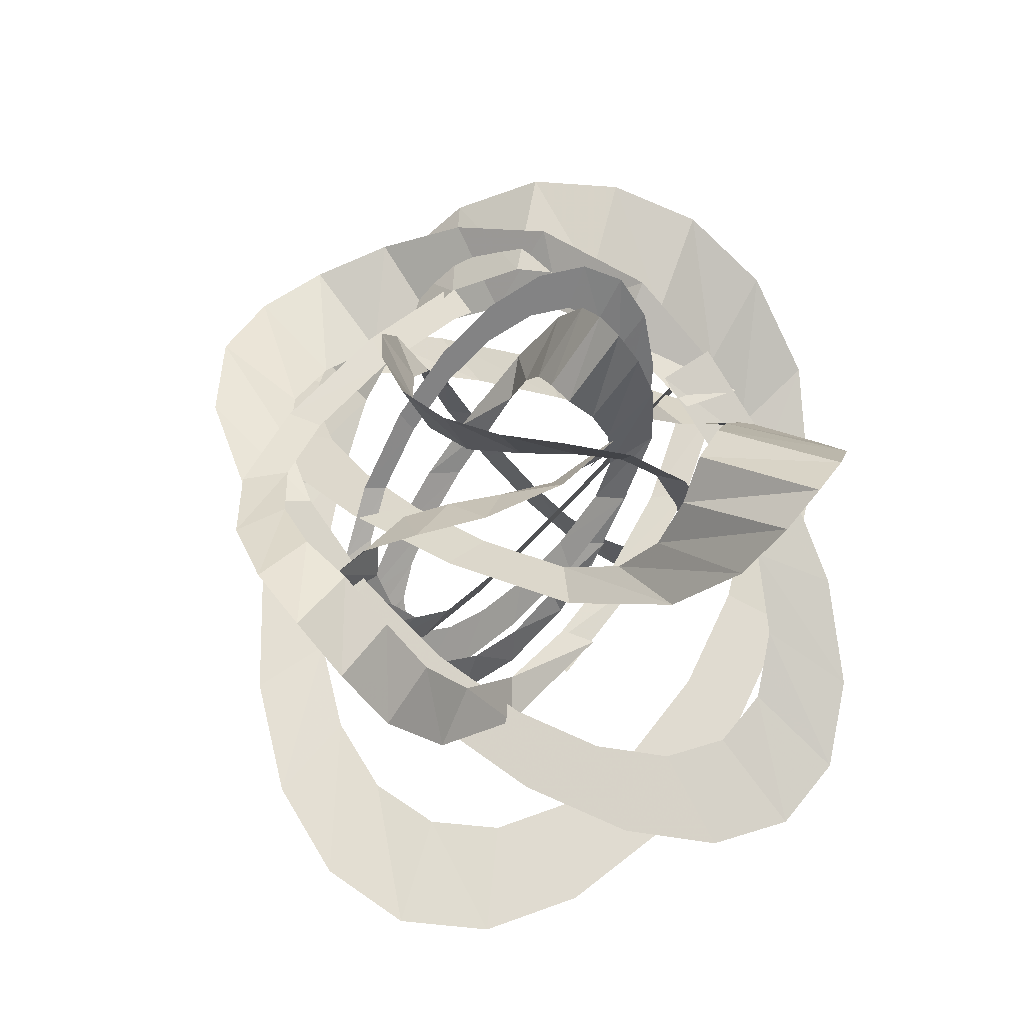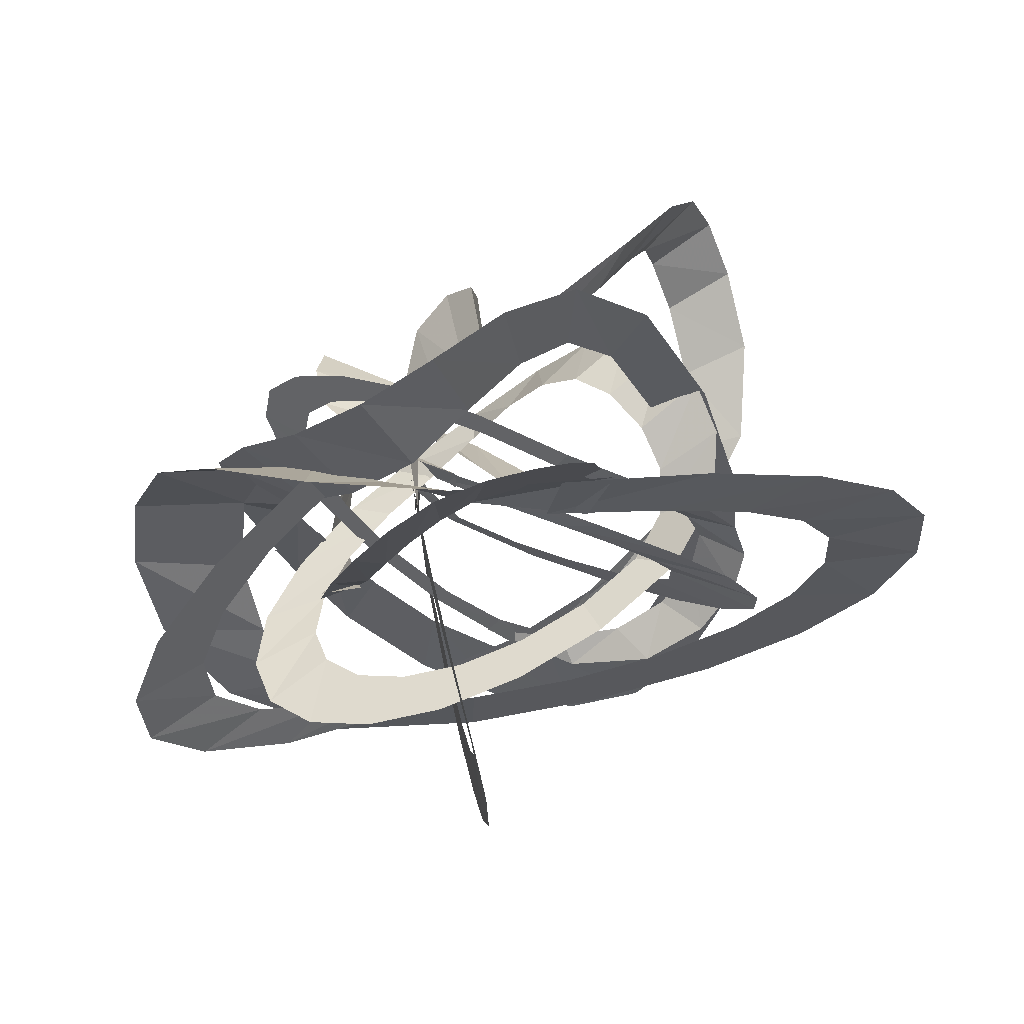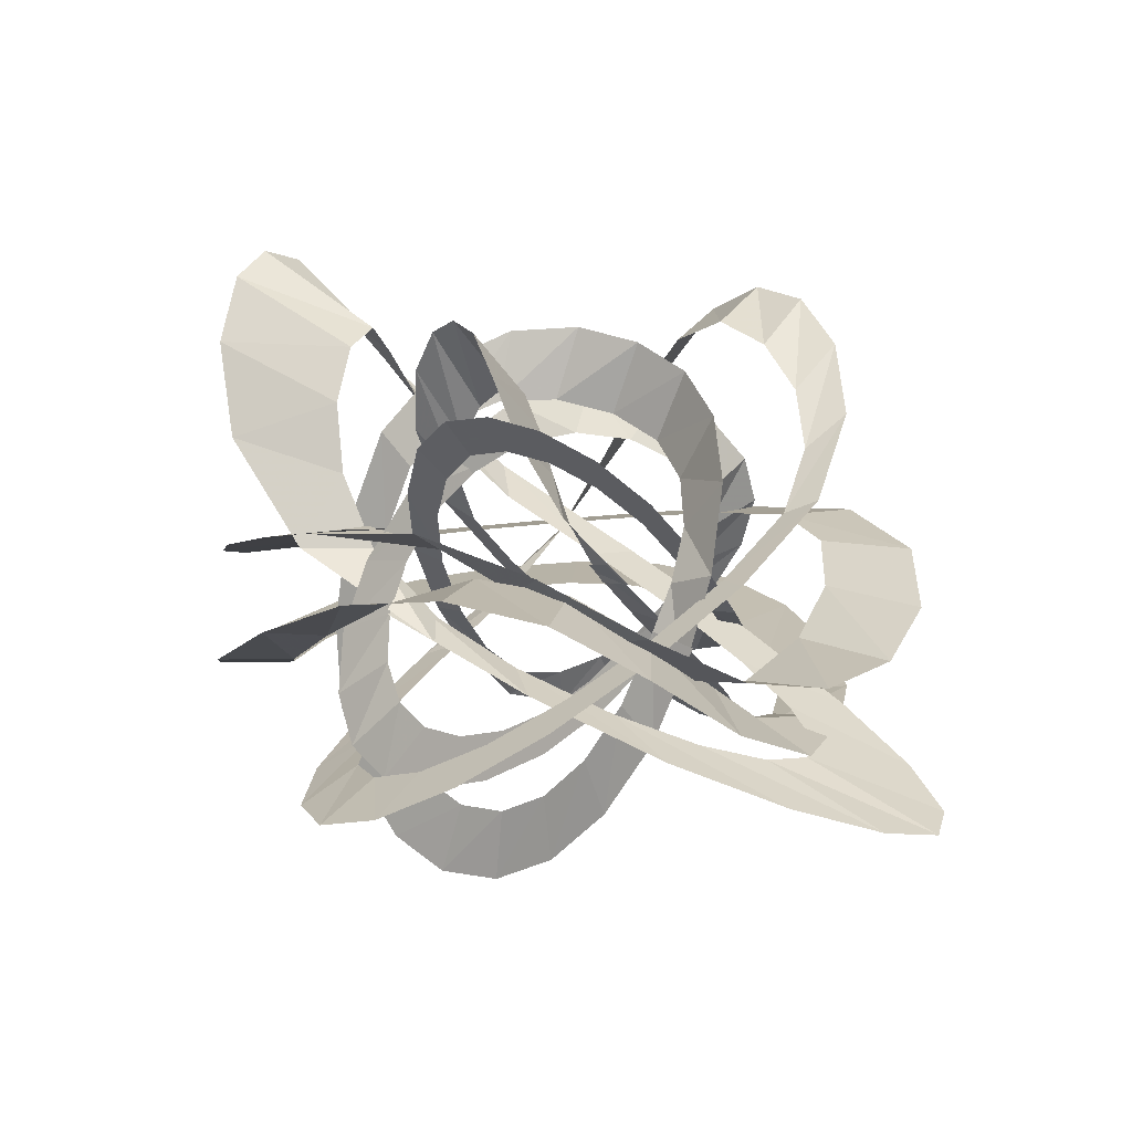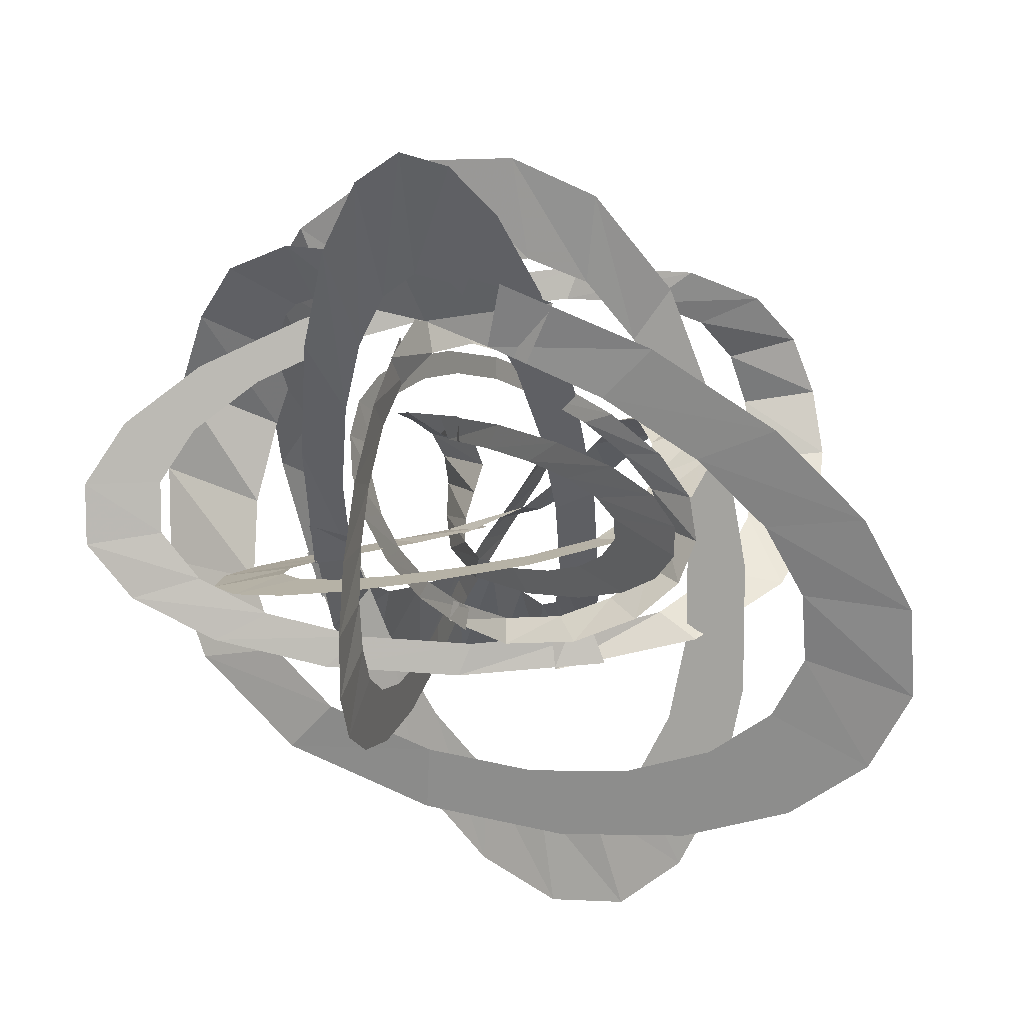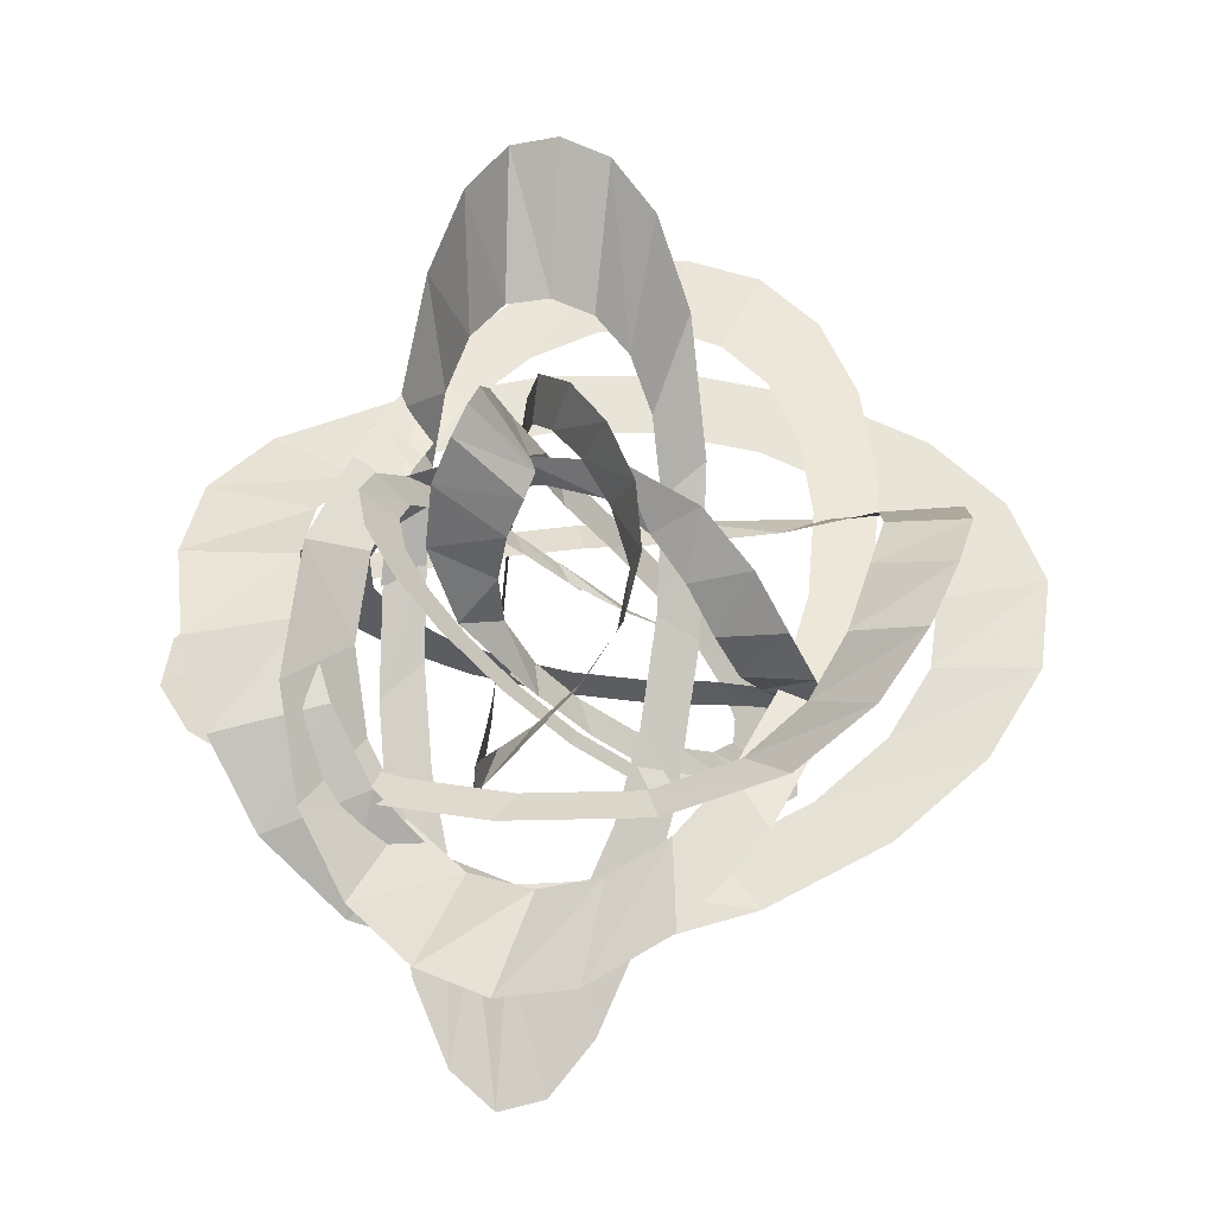
<metadata>
{"format":"obj","ext":"obj","renderer":"f3d","projection":"perspective","resolution":1024,"background":"white","views":[{"elev":66.0,"azim":-58.9,"up":"+Z"},{"elev":63.2,"azim":162.5,"up":"+Y"},{"elev":16.4,"azim":119.3,"up":"+Z"},{"elev":23.9,"azim":-170.8,"up":"+Y"},{"elev":62.5,"azim":-176.8,"up":"+Z"}]}
</metadata>
<code>
g Plane14
v 36.2 -16.87 25.75
v 28.05 -12.71 24.6
v 25.92 -38.44 19.1
v 20.09 -29.41 20.3
v 13.72 -54.94 12.54
v 10.72 -42.1 15.22
v 0.5349 -65.91 6.611
v 0.5549 -50.52 10.51
v -12.74 -70.75 2.242
v -9.642 -54.17 6.816
v -25.15 -68.88 0.4093
v -19.14 -52.58 4.768
v -35.12 -60.2 0.9738
v -26.9 -45.75 5.018
v -41.7 -46.04 3.026
v -32.12 -34.51 6.65
v -44.73 -27.8 6.382
v -34.54 -20 9.318
v -43.93 -6.722 10.82
v -33.93 -3.596 12.77
v -38.9 15.88 16.13
v -30.15 13.41 16.76
v -29.06 38.57 20.94
v -23.17 29.63 20.24
v -16.36 54.48 19.68
v -15.15 39.68 19.26
v -3.249 61.67 14.78
v -5.891 44.68 15.03
v 9.429 62.09 9.981
v 4.291 44.98 9.459
v 21.2 57.45 8.455
v 14.71 41.18 5.045
v 31.46 49.23 10.99
v 24.17 33.8 6.654
v 38.94 37.37 17.71
v 30.48 23.73 12.62
v 42.57 21.01 25.18
v 32.99 11.73 19.1
v 40.89 -0.5785 28.52
v 31.53 -1.629 23.64
v 33.09 -24.49 23.39
v 25.61 -18.69 23.61
f 1 2 3
f 4 3 2
f 3 4 5
f 6 5 4
f 5 6 7
f 8 7 6
f 7 8 9
f 10 9 8
f 9 10 11
f 12 11 10
f 11 12 13
f 14 13 12
f 13 14 15
f 16 15 14
f 15 16 17
f 18 17 16
f 17 18 19
f 20 19 18
f 19 20 21
f 22 21 20
f 21 22 23
f 24 23 22
f 23 24 25
f 26 25 24
f 25 26 27
f 28 27 26
f 27 28 29
f 30 29 28
f 29 30 31
f 32 31 30
f 31 32 33
f 34 33 32
f 33 34 35
f 36 35 34
f 35 36 37
f 38 37 36
f 37 38 39
f 40 39 38
f 39 40 41
f 42 41 40
g Plane15
v -21.38 -22.16 1.408
v -19.14 -17.33 2.986
v 2.796 -23.36 -4.738
v 0.8463 -18.24 -2.692
v 24.84 -21.57 -8.545
v 19.25 -16.76 -5.839
v 43.57 -17.17 -10.24
v 34.94 -13.09 -7.153
v 57.56 -10.44 -10.2
v 46.69 -7.492 -6.896
v 65.36 -1.675 -8.854
v 53.31 -0.2313 -5.319
v 65.89 8.082 -5.986
v 53.79 7.976 -2.765
v 59.82 17.62 -1.367
v 48.6 16.11 1.179
v 48.07 26.31 4.516
v 38.57 23.54 6.204
v 31.42 33.48 11.24
v 24.56 29.57 11.86
v 10.64 38.39 18.37
v 7.472 33.62 17.72
v -13.01 40 26.35
v -11.29 34.93 24.04
v -31.09 36.6 36.19
v -24.43 32.42 31.34
v -42.22 29.44 45.01
v -32.9 26.68 38.74
v -48.66 20.18 50.65
v -37.86 18.52 44.62
v -52.55 10.18 51.19
v -40.59 9.081 47.08
v -54.99 0.6141 46.04
v -42.76 0.003306 42.7
v -55.01 -7.526 35.21
v -42.84 -7.222 32.88
v -49.86 -14.28 21.32
v -38.93 -12.49 21.02
v -36.24 -19.62 7.825
v -29.75 -15.85 9.71
v -13.21 -22.93 -0.7873
v -12.52 -17.88 0.6042
f 43 44 45
f 46 45 44
f 45 46 47
f 48 47 46
f 47 48 49
f 50 49 48
f 49 50 51
f 52 51 50
f 51 52 53
f 54 53 52
f 53 54 55
f 56 55 54
f 55 56 57
f 58 57 56
f 57 58 59
f 60 59 58
f 59 60 61
f 62 61 60
f 61 62 63
f 64 63 62
f 63 64 65
f 66 65 64
f 65 66 67
f 68 67 66
f 67 68 69
f 70 69 68
f 69 70 71
f 72 71 70
f 71 72 73
f 74 73 72
f 73 74 75
f 76 75 74
f 75 76 77
f 78 77 76
f 77 78 79
f 80 79 78
f 79 80 81
f 82 81 80
f 81 82 83
f 84 83 82
g Plane16
v -5.014 48.02 -8.425
v -2.969 37.22 -7.594
v -29.29 38.91 -9.383
v -21.53 30.24 -9.152
v -49.11 26.55 -9.43
v -36.77 20.73 -9.144
v -63.7 11.99 -8.795
v -48.02 9.504 -8.508
v -72.07 -3.657 -8.071
v -54.48 -2.562 -7.615
v -73.2 -19.29 -7.882
v -55.37 -14.61 -6.811
v -66.73 -32.99 -7.806
v -50.33 -25.3 -6.554
v -54.01 -43.45 -7.17
v -40.22 -33.61 -6.048
v -36.37 -50.24 -6.129
v -26.2 -39.02 -5.22
v -15 -52.79 -4.752
v -9.569 -41.01 -4.149
v 8.868 -50.38 -3.107
v 8.392 -39.21 -2.911
v 33.61 -42.18 -0.1757
v 26.07 -33.4 -0.8513
v 50.78 -29.76 7.278
v 36.87 -25.57 4.029
v 58.74 -15.52 16
v 42.21 -15.58 10.91
v 60.24 -0.5616 22.8
v 42.9 -3.703 17.99
v 57.69 14.51 24.99
v 40.07 9.32 22.94
v 52.58 28.75 22.12
v 35.34 22.35 21.04
v 44.66 40.64 13.84
v 28.69 32.42 13.76
v 31.95 48.73 3.036
v 19.61 38.25 4.851
v 12.1 50.96 -6.058
v 7.937 39.33 -3.211
v -13.5 45.44 -8.671
v -9.374 35.27 -8.608
f 85 86 87
f 88 87 86
f 87 88 89
f 90 89 88
f 89 90 91
f 92 91 90
f 91 92 93
f 94 93 92
f 93 94 95
f 96 95 94
f 95 96 97
f 98 97 96
f 97 98 99
f 100 99 98
f 99 100 101
f 102 101 100
f 101 102 103
f 104 103 102
f 103 104 105
f 106 105 104
f 105 106 107
f 108 107 106
f 107 108 109
f 110 109 108
f 109 110 111
f 112 111 110
f 111 112 113
f 114 113 112
f 113 114 115
f 116 115 114
f 115 116 117
f 118 117 116
f 117 118 119
f 120 119 118
f 119 120 121
f 122 121 120
f 121 122 123
f 124 123 122
f 123 124 125
f 126 125 124
g Plane17
v 5.962 -13.09 35.04
v 3.805 -11.15 29.69
v 20.9 -14.4 28.41
v 15.15 -12.68 24.53
v 32.74 -14.42 20.5
v 24.26 -12.67 18.45
v 41.06 -13.37 11.92
v 30.69 -11.76 11.85
v 45.26 -11.68 3.257
v 33.96 -10.24 5.197
v 44.7 -9.816 -4.901
v 33.61 -8.385 -1.033
v 39.37 -7.706 -11.5
v 29.46 -6.609 -6.163
v 30.28 -5.159 -15.89
v 22.24 -4.585 -9.652
v 18.35 -2.424 -17.98
v 12.75 -2.41 -11.31
v 4.364 0.3036 -17.55
v 1.868 -0.2868 -10.99
v -10.8 2.808 -14.35
v -9.546 1.599 -8.581
v -25.94 5.531 -7.958
v -20.37 3.529 -4.047
v -35.41 10.14 0.4599
v -26.31 6.551 1.273
v -38.64 14.7 9.237
v -28.34 10.22 7.485
v -37.77 17.46 17.72
v -27.18 13.46 14.34
v -34.66 16.94 25.53
v -23.82 14.95 21.33
v -30.41 13.05 32.25
v -19.83 11.86 27.54
v -24.99 5.741 37.04
v -15.3 5.5 31.57
v -17 -3.101 39.27
v -9.695 -1.596 33.08
v -4.707 -10.67 38.08
v -2.723 -7.776 32.01
v 11.24 -13.56 33.05
v 7.716 -12.04 28.1
f 127 128 129
f 130 129 128
f 129 130 131
f 132 131 130
f 131 132 133
f 134 133 132
f 133 134 135
f 136 135 134
f 135 136 137
f 138 137 136
f 137 138 139
f 140 139 138
f 139 140 141
f 142 141 140
f 141 142 143
f 144 143 142
f 143 144 145
f 146 145 144
f 145 146 147
f 148 147 146
f 147 148 149
f 150 149 148
f 149 150 151
f 152 151 150
f 151 152 153
f 154 153 152
f 153 154 155
f 156 155 154
f 155 156 157
f 158 157 156
f 157 158 159
f 160 159 158
f 159 160 161
f 162 161 160
f 161 162 163
f 164 163 162
f 163 164 165
f 166 165 164
f 165 166 167
f 168 167 166
g Plane18
v 1.342 -14.25 -5.592
v 1.021 -11.06 -3.814
v 11.78 -15.04 7.173
v 10.01 -11.66 6.577
v 20.22 -13.86 19.32
v 17.03 -10.68 16.73
v 26.46 -10.95 30.06
v 22.2 -8.253 25.76
v 30.35 -6.502 38.45
v 25.33 -4.554 32.86
v 31.72 -0.7092 43.5
v 26.24 0.2453 37.27
v 30.15 5.74 44.62
v 24.84 5.67 38.27
v 25.69 12.04 42.28
v 21.03 11.05 36.27
v 18.88 17.79 36.88
v 15.22 15.96 31.66
v 10.2 22.53 28.78
v 7.911 19.95 24.85
v 0.1239 25.77 18.33
v -0.3738 22.62 16.25
v -11.26 26.84 6.389
v -9.397 23.49 6.775
v -22.21 24.59 -1.693
v -17.44 21.83 0.9397
v -30.6 19.86 -5.897
v -24.24 18.03 -2.067
v -35.78 13.74 -8.183
v -29.15 12.64 -3.397
v -37.19 7.13 -10.36
v -31.39 6.401 -4.346
v -34.79 0.8041 -13.26
v -29.37 0.4003 -6.864
v -28.3 -4.577 -16.3
v -23.51 -4.376 -9.656
v -18.54 -9.04 -17.09
v -15.31 -7.857 -10.63
v -6.654 -12.57 -12.7
v -5.97 -10.08 -8.288
v 4.94 -14.76 -1.31
v 4.299 -11.42 -0.5078
f 169 170 171
f 172 171 170
f 171 172 173
f 174 173 172
f 173 174 175
f 176 175 174
f 175 176 177
f 178 177 176
f 177 178 179
f 180 179 178
f 179 180 181
f 182 181 180
f 181 182 183
f 184 183 182
f 183 184 185
f 186 185 184
f 185 186 187
f 188 187 186
f 187 188 189
f 190 189 188
f 189 190 191
f 192 191 190
f 191 192 193
f 194 193 192
f 193 194 195
f 196 195 194
f 195 196 197
f 198 197 196
f 197 198 199
f 200 199 198
f 199 200 201
f 202 201 200
f 201 202 203
f 204 203 202
f 203 204 205
f 206 205 204
f 205 206 207
f 208 207 206
f 207 208 209
f 210 209 208
g Plane19
v 14.54 32.14 8.606
v 13.94 25 9.938
v 15.73 26.12 -7.41
v 15.4 20.39 -2.287
v 16.22 17.95 -20.51
v 15.74 14.1 -12.36
v 16.13 8.327 -30.16
v 15.58 6.681 -19.81
v 15.85 -2.02 -35.7
v 15.14 -1.295 -24.09
v 15.75 -12.35 -36.45
v 14.63 -9.261 -24.7
v 15.55 -21.41 -32.18
v 14.35 -16.33 -21.38
v 14.84 -28.33 -23.79
v 13.78 -21.82 -14.71
v 13.74 -32.81 -12.17
v 12.91 -25.39 -5.462
v 12.34 -34.5 1.922
v 11.82 -26.71 5.498
v 10.7 -32.91 17.65
v 10.58 -25.52 17.34
v 8.195 -27.48 33.93
v 8.815 -21.68 28.97
v 2.875 -19.27 45.1
v 5.342 -16.51 35.99
v -3.073 -9.864 50.16
v 0.6755 -9.901 39.36
v -7.595 0.02692 50.99
v -4.02 -2.05 39.65
v -8.987 9.988 49.26
v -7.227 6.559 37.66
v -6.972 19.4 45.95
v -5.863 15.17 34.58
v -1.317 27.26 40.91
v -0.9 21.83 30.36
v 6.112 32.61 32.76
v 5.197 25.68 24.57
v 12.58 34.08 19.86
v 10.79 26.4 17.04
v 14.89 30.44 3.008
v 14.76 23.71 5.73
f 211 212 213
f 214 213 212
f 213 214 215
f 216 215 214
f 215 216 217
f 218 217 216
f 217 218 219
f 220 219 218
f 219 220 221
f 222 221 220
f 221 222 223
f 224 223 222
f 223 224 225
f 226 225 224
f 225 226 227
f 228 227 226
f 227 228 229
f 230 229 228
f 229 230 231
f 232 231 230
f 231 232 233
f 234 233 232
f 233 234 235
f 236 235 234
f 235 236 237
f 238 237 236
f 237 238 239
f 240 239 238
f 239 240 241
f 242 241 240
f 241 242 243
f 244 243 242
f 243 244 245
f 246 245 244
f 245 246 247
f 248 247 246
f 247 248 249
f 250 249 248
f 249 250 251
f 252 251 250
g Plane20
v 9.932 14.8 18.02
v 8.186 10.72 16.99
v -2.388 18.48 5.951
v -0.1554 13.31 7.882
v -13.77 20.23 -4.427
v -8.34 14.57 0.4671
v -23.58 20.12 -12.66
v -15.48 14.5 -5.372
v -30.88 18.18 -18.48
v -20.91 13.11 -9.344
v -34.7 14.41 -21.57
v -24 10.43 -11.17
v -34.7 9.244 -21.2
v -24.11 6.674 -10.78
v -31.52 3.388 -17.39
v -21.73 2.3 -7.93
v -25.57 -2.731 -10.72
v -17.28 -2.277 -2.939
v -17.21 -8.687 -1.579
v -11.21 -6.61 3.703
v -6.804 -13.99 9.613
v -3.961 -10.31 11.5
v 4.653 -17.98 22.85
v 3.552 -12.94 20.14
v 11.62 -18.83 36.07
v 7.333 -13.4 27.63
v 14.25 -16.85 46.28
v 8.471 -12.02 34.47
v 15.09 -13.16 52.82
v 7.891 -9.054 40.08
v 16.32 -8.634 55.29
v 6.86 -4.985 43.61
v 18.35 -3.833 54.13
v 8.211 -0.6812 42.98
v 21.02 0.9367 48.73
v 10.54 3.131 38.5
v 21.88 5.917 39.35
v 11.78 6.334 31.72
v 17.37 11.3 26.76
v 10.91 8.903 23.71
v 5.681 16.25 13.99
v 5.641 11.71 13.65
f 253 254 255
f 256 255 254
f 255 256 257
f 258 257 256
f 257 258 259
f 260 259 258
f 259 260 261
f 262 261 260
f 261 262 263
f 264 263 262
f 263 264 265
f 266 265 264
f 265 266 267
f 268 267 266
f 267 268 269
f 270 269 268
f 269 270 271
f 272 271 270
f 271 272 273
f 274 273 272
f 273 274 275
f 276 275 274
f 275 276 277
f 278 277 276
f 277 278 279
f 280 279 278
f 279 280 281
f 282 281 280
f 281 282 283
f 284 283 282
f 283 284 285
f 286 285 284
f 285 286 287
f 288 287 286
f 287 288 289
f 290 289 288
f 289 290 291
f 292 291 290
f 291 292 293
f 294 293 292
g Plane01
v 31.31 -12.24 11.98
v 24.58 -10.79 11.82
v 30.5 12.67 2.481
v 24 6.659 4.078
v 27.48 34.64 -5.143
v 21.84 22.43 -1.337
v 22.65 52.58 -10.65
v 18.35 35.4 -5.129
v 16.38 65.07 -14.21
v 13.85 44.5 -7.295
v 9.047 70.62 -16
v 8.591 48.75 -7.822
v 1.543 68.53 -15.23
v 3.116 47.3 -7.023
v -5.312 59.9 -11.57
v -2.003 40.85 -4.285
v -11.13 45.79 -5.578
v -6.356 30.3 0.1916
v -15.48 27.08 2.363
v -9.521 16.7 5.964
v -17.83 4.655 11.88
v -11.16 1.08 12.59
v -17.52 -19.88 23.54
v -10.99 -14.99 20.19
v -14.03 -37.18 37.72
v -9.037 -24.56 28.31
v -8.339 -45.87 50.19
v -5.351 -29.52 37.04
v -1.417 -49.4 58.57
v -0.1039 -30.86 45.02
v 6.091 -50.83 61.02
v 6.217 -30.01 50.33
v 13.55 -51.14 57.94
v 12.84 -29.9 48.43
v 20.36 -49.91 48.59
v 18.31 -29.09 40.62
v 26.14 -43.87 34.81
v 22.1 -25.69 30.3
v 30.21 -28.58 19.81
v 24.06 -18.98 19.58
v 31.32 -3.656 8.878
v 24.59 -5.069 8.668
f 295 296 297
f 298 297 296
f 297 298 299
f 300 299 298
f 299 300 301
f 302 301 300
f 301 302 303
f 304 303 302
f 303 304 305
f 306 305 304
f 305 306 307
f 308 307 306
f 307 308 309
f 310 309 308
f 309 310 311
f 312 311 310
f 311 312 313
f 314 313 312
f 313 314 315
f 316 315 314
f 315 316 317
f 318 317 316
f 317 318 319
f 320 319 318
f 319 320 321
f 322 321 320
f 321 322 323
f 324 323 322
f 323 324 325
f 326 325 324
f 325 326 327
f 328 327 326
f 327 328 329
f 330 329 328
f 329 330 331
f 332 331 330
f 331 332 333
f 334 333 332
f 333 334 335
f 336 335 334

</code>
